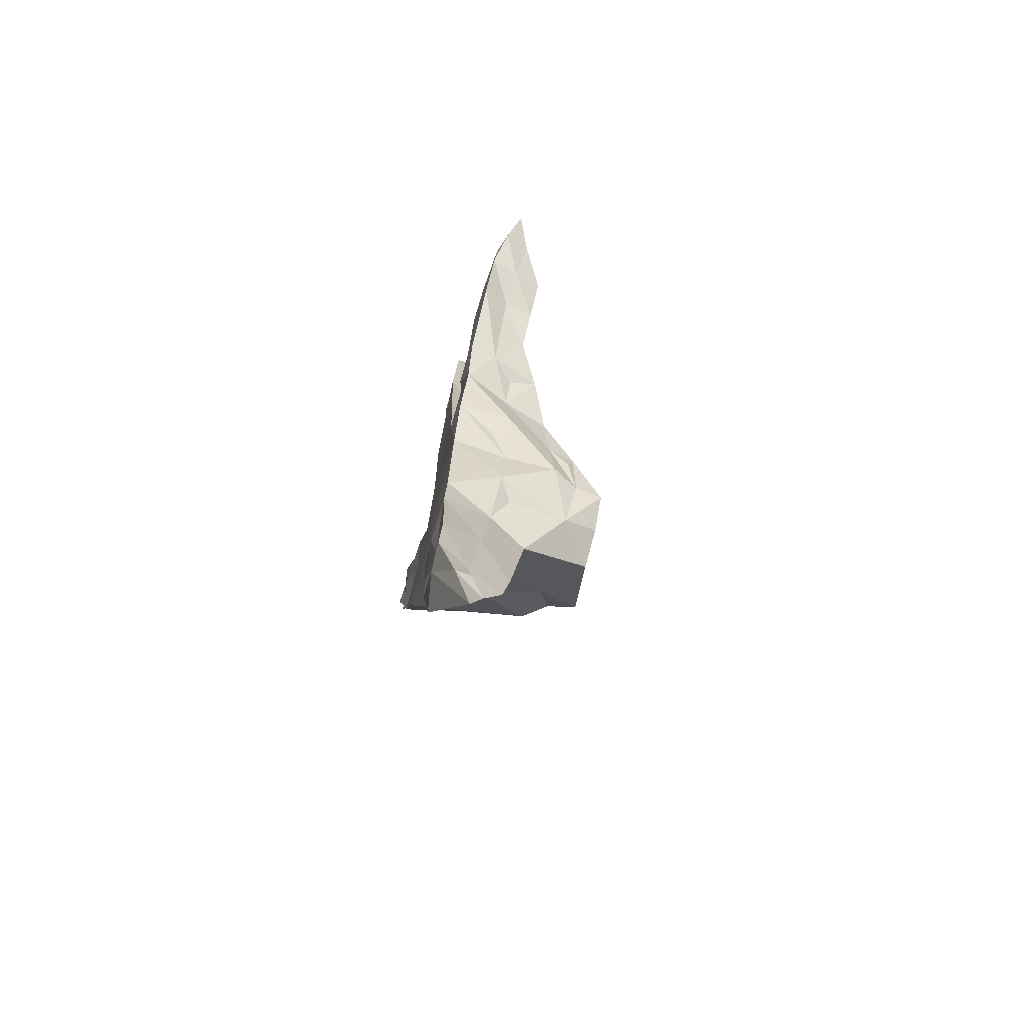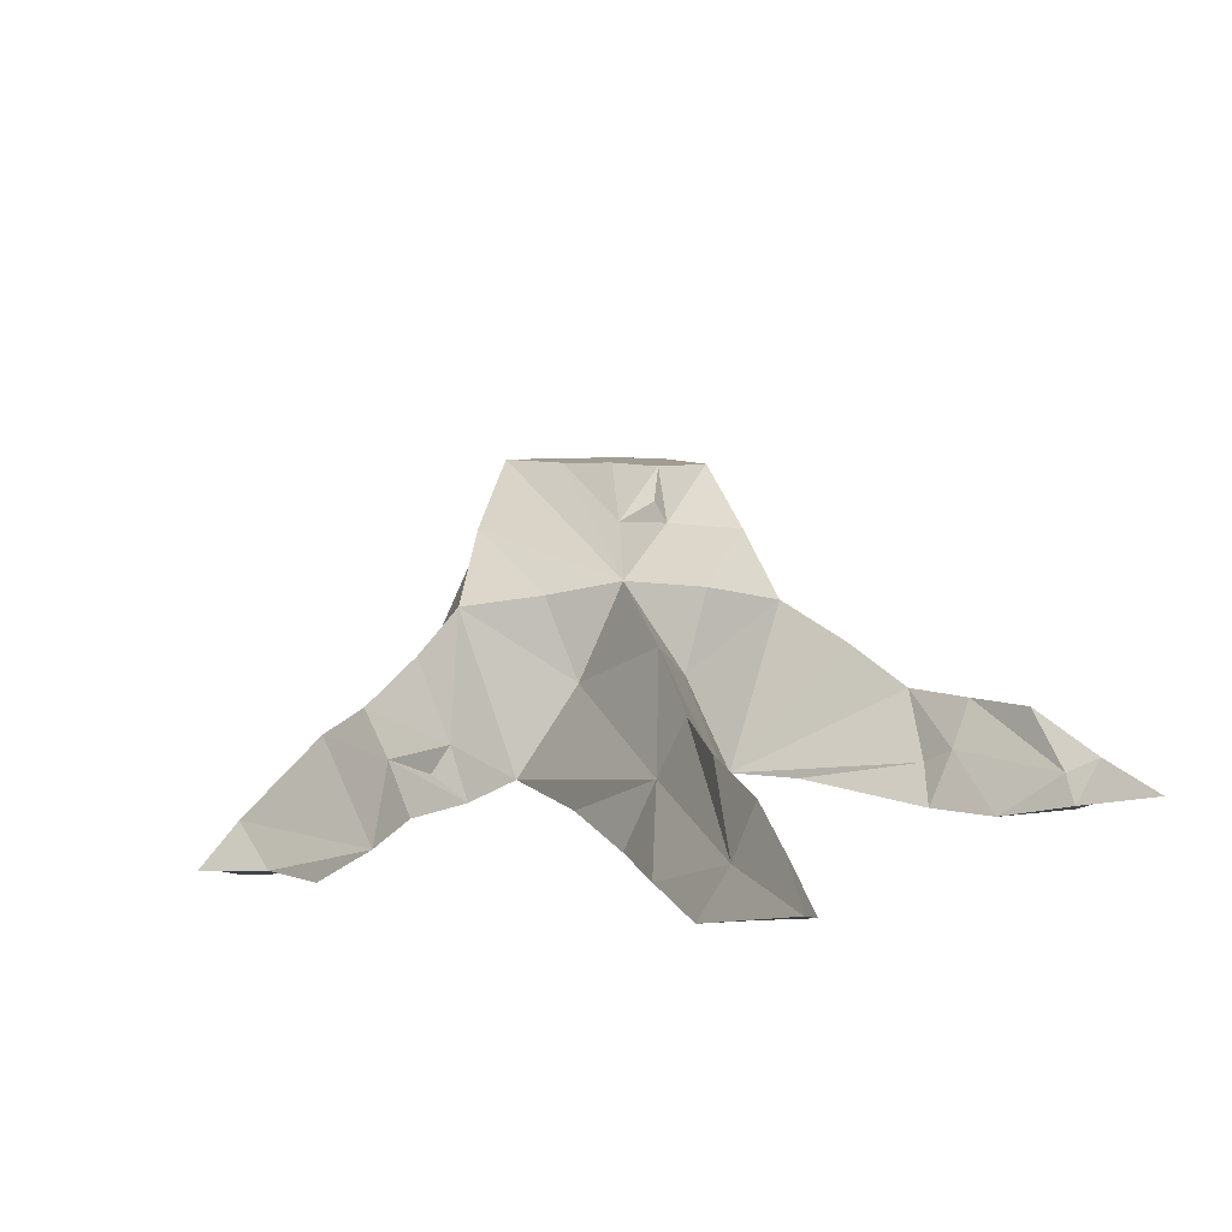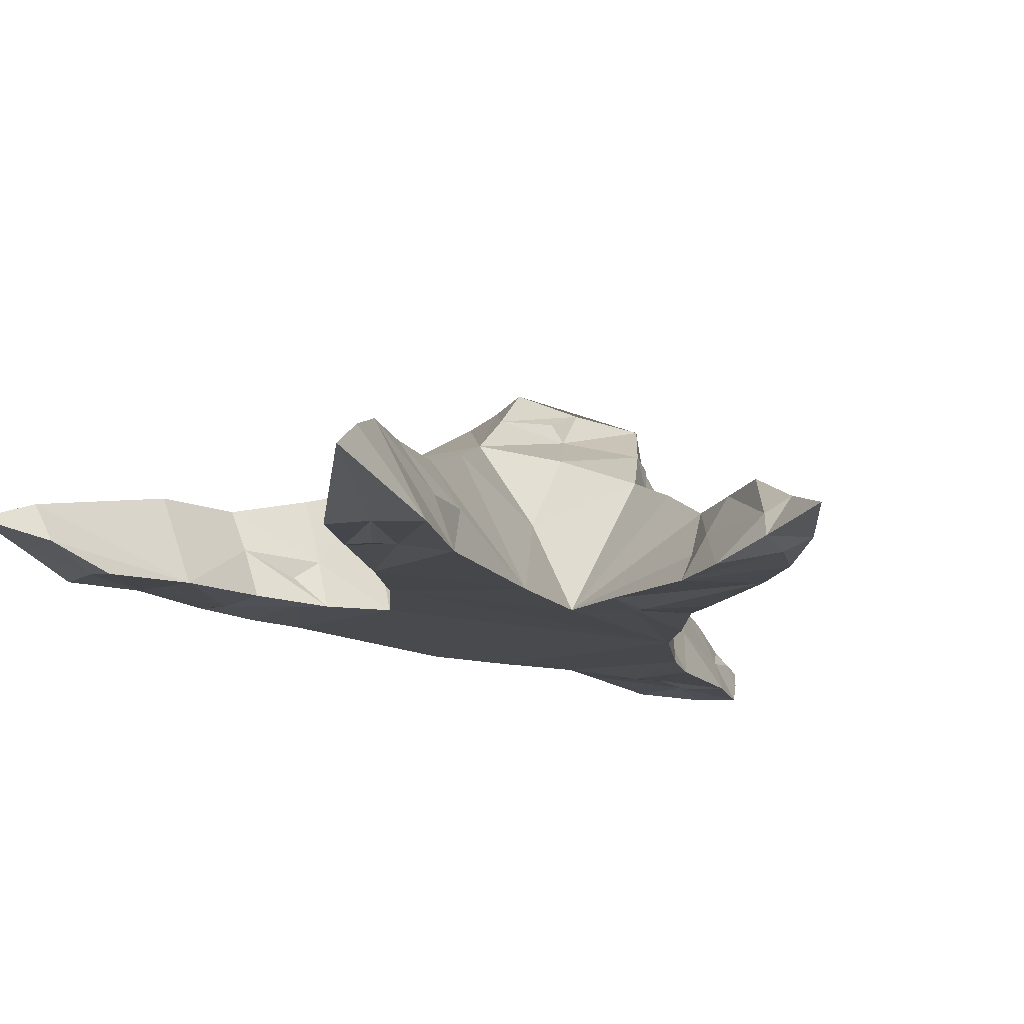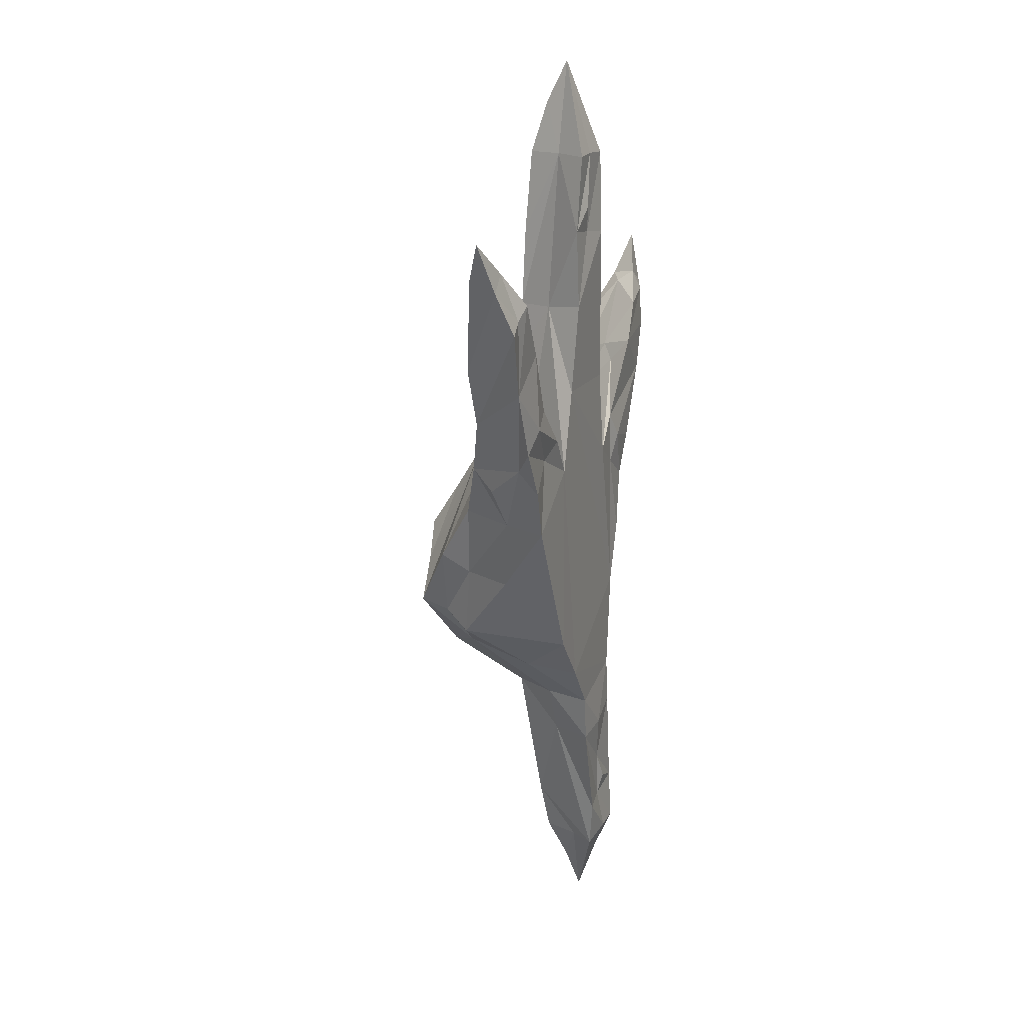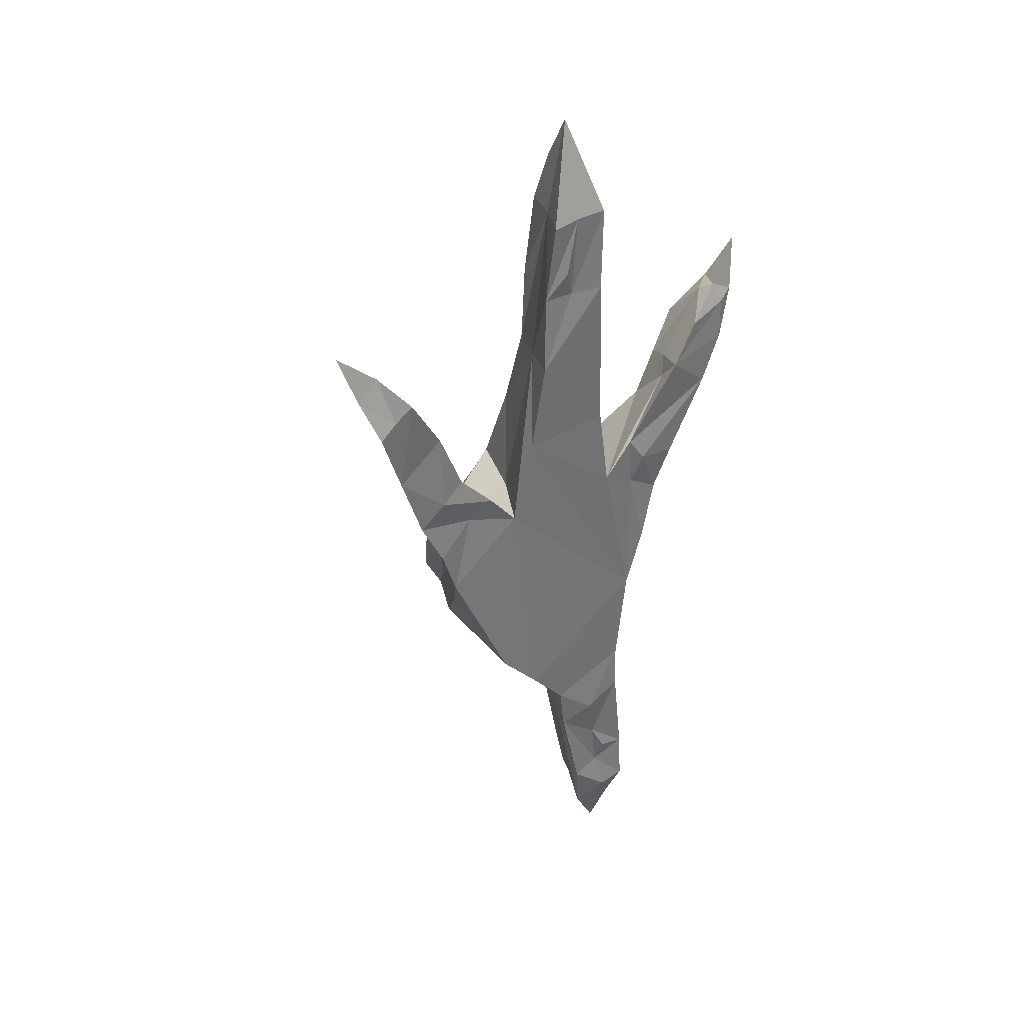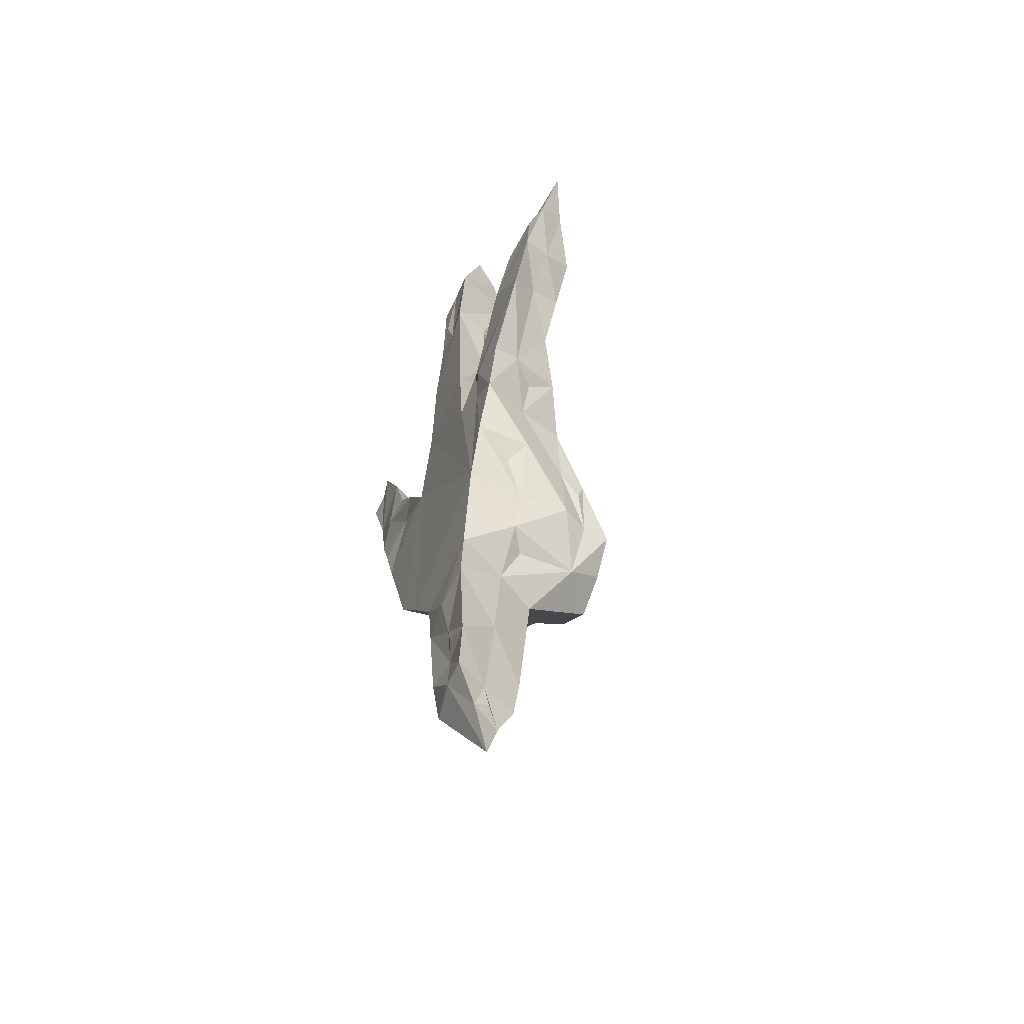
<metadata>
{"format":"obj","ext":"obj","renderer":"f3d","projection":"perspective","resolution":1024,"background":"white","views":[{"elev":-70.2,"azim":75.7,"up":"+Z"},{"elev":11.2,"azim":-8.5,"up":"+Y"},{"elev":-11.1,"azim":14.2,"up":"+Y"},{"elev":18.0,"azim":-71.1,"up":"+Z"},{"elev":37.7,"azim":-42.2,"up":"+Z"},{"elev":-53.8,"azim":67.1,"up":"+Z"}]}
</metadata>
<code>
g default
v -41.38 0.9218 -10.34
v -40.13 0.8087 -15.76
v -38.18 2.704 -11.34
v -41.1 4.079 -13.51
v -38.9 0.8606 -10.56
v -38.45 0.8336 -15.5
v -39.67 1.477 -2.532
v -35.21 1.157 -7.675
v -38.51 1.389 -21
v -41.93 2.756 -11.19
v -39.69 3.865 -14.88
v -45.1 1.404 -5.217
v -40.15 3.145 -10.44
v -38.64 3.945 -13.66
v -37.45 0.899 -11.48
v -42.96 0.8764 -11.18
v -40.37 0.9326 -4.292
v -39.27 2.522 -15.82
v -39.95 2.288 -7.326
v -36.01 2.047 -8.284
v -38.24 0.74 -19.29
v -35.74 1.152 -7.376
v -39.48 0.8612 -19.43
v -43.18 2.109 -9.022
v -43.88 0.8777 -6.502
v -37 1.949 -9.84
v -38.2 0.8462 -13.65
v -40.02 4.223 -12.15
v -41.36 3.031 -14
v -41.72 0.8051 -13.89
v -39.78 2.152 -4.3
v -39.25 0.8511 -5.894
v -38.3 2.922 -13.64
v -42.01 0.8737 -9.556
v -44.6 0.8736 -6.924
v -35.64 0.9689 -8.558
v -43.74 0.891 -9.369
v -38.35 1.081 -20.09
v -36.99 1.265 -9.096
v -38.95 2.164 -18.54
v -39.75 1.79 -6.323
v -37.03 0.862 -8.637
v -39.16 0.9244 -4.333
v -40.57 0.9604 -5.725
v -38.21 0.9059 -10
v -38.98 0.8507 -18.45
v -37.86 1.797 -11.42
v -41.16 3.513 -13.65
v -42.94 1.558 -8.885
v -42.5 2.423 -10.11
v -38.9 3.264 -14.75
v -38.57 3.416 -13.67
v -38.38 1.855 -14.63
v -39.38 3.502 -12.12
v -34.97 1.397 -6.706
v -39.94 2.226 -5.825
v -42.72 0.9219 -8.77
v -38.4 3.337 -12.55
v -38.3 1.91 -13.69
v -38.69 1.648 -20.18
v -40.64 0.8848 -7.187
v -43.19 1.268 -9.883
v -37.91 0.8187 -10.48
v -39.59 0.7714 -18.5
v -43.22 0.9163 -7.573
v -40.27 1.63 -7.3
v -40.55 3.18 -14.5
v -40.51 4.135 -12.79
v -40.65 1.989 -10.44
v -38.55 1.342 -19.36
v -42.49 0.9782 -9.821
v -40.01 0.8205 -16.66
v -37.18 1.394 -10.64
v -39.12 0.8829 -8.904
v -42.49 1.744 -11.21
v -39.49 1.545 -5.862
v -36.37 1.42 -9.158
v -38.8 0.7484 -19.29
v -37.8 0.8435 -12.57
v -39.93 0.9495 -5.803
v -38.89 1.772 -15.64
v -40.03 1.516 -4.283
v -38.25 0.7911 -18.29
v -35.44 1.649 -7.492
v -43.24 0.8357 -9
v -39.1 3.925 -14.34
v -44.39 1.203 -5.843
v -40.07 3.673 -11.3
v -39.36 4.053 -12.88
v -44.66 1.698 -5.955
v -36.46 0.923 -7.918
v -40.91 0.7952 -14.83
v -40.72 1.879 -14.84
v -37.86 1.902 -12.54
v -44.14 0.9469 -8.158
v -39.1 0.8383 -17.49
v -38.15 0.9033 -11.01
v -36.74 1.472 -8.806
v -39.8 0.9443 -4.281
v -37.57 2.354 -10.56
v -36.12 0.9188 -9.403
v -39.74 1.725 -15.82
v -39.43 2.026 -10.52
v -42.18 1.502 -9.719
v -39.12 2.968 -10.87
v -40.93 0.9272 -8.832
v -41.57 3.452 -12.31
v -38.46 1.388 -19.89
v -39.57 1.65 -7.328
v -38.28 2.818 -12.54
v -39.13 1.334 -19.44
v -42.71 1.982 -10.48
v -38.73 2.099 -14.97
v -44.86 1.144 -6.121
v -40.1 0.8834 -5.299
v -39.99 2.698 -8.919
v -39.28 0.752 -16.57
v -38.46 0.7979 -16.37
v -35.6 1.014 -7.777
v -41.63 2.846 -12.59
v -43.29 0.8483 -10.27
v -42.43 1.251 -9.402
v -37.58 1.819 -10.85
v -43.7 2.094 -7.867
v -39.53 3.768 -12.09
v -37.05 0.8668 -10.72
v -38.07 1.562 -12.99
v -38.36 3.218 -12.94
v -38.84 2.004 -19.45
v -40.99 2.929 -10.84
v -39.68 1.866 -3.329
v -35.8 1.467 -7.589
v -36.5 1.996 -9.041
v -39.53 1.633 -16.71
v -38.82 0.7726 -18.07
v -38.69 1.571 -17.44
v -44.22 0.9242 -6.733
v -42.13 1.907 -12.59
v -35.82 1.501 -8.495
g polySurface499 polySurface18
f 27 5 106
f 95 35 24
f 103 13 116
f 105 13 103
f 79 127 94
f 27 1 92
f 67 18 102
f 32 43 80
f 116 13 69
f 97 27 79
f 39 45 42
f 46 72 64
f 64 72 134
f 69 13 130
f 75 10 120
f 70 136 83
f 51 33 53
f 65 57 49
f 95 85 65
f 13 107 130
f 110 3 47
f 54 105 58
f 126 101 63
f 73 26 77
f 16 30 1
f 16 138 30
f 106 74 61
f 106 61 66
f 11 18 67
f 11 86 51
f 82 17 7
f 31 43 32
f 47 3 100
f 5 100 3
f 136 118 83
f 96 118 117
f 42 45 101
f 22 55 84
f 38 21 78
f 40 129 111
f 62 112 75
f 104 1 10
f 95 25 137
f 124 90 65
f 77 26 133
f 133 98 132
f 92 6 27
f 53 33 59
f 54 14 89
f 88 28 68
f 67 4 11
f 120 10 107
f 93 2 92
f 92 2 6
f 82 66 44
f 31 32 76
f 74 32 61
f 109 32 74
f 58 3 110
f 51 14 52
f 34 1 104
f 71 1 34
f 87 114 137
f 24 35 114
f 84 8 139
f 42 36 119
f 16 1 71
f 62 16 121
f 70 129 40
f 78 9 38
f 133 26 98
f 39 26 5
f 81 118 136
f 134 40 23
f 109 19 56
f 74 19 109
f 42 91 98
f 119 91 42
f 43 31 131
f 99 43 7
f 44 17 82
f 80 43 99
f 45 39 5
f 97 5 27
f 83 118 96
f 78 21 46
f 47 15 94
f 101 126 73
f 75 120 138
f 48 4 67
f 124 65 49
f 50 24 104
f 50 10 75
f 10 50 104
f 51 18 11
f 51 113 81
f 94 110 47
f 52 33 51
f 27 6 53
f 53 6 81
f 54 13 105
f 88 125 89
f 8 55 22
f 84 55 8
f 56 31 76
f 131 31 82
f 85 71 34
f 49 57 34
f 52 14 58
f 58 14 54
f 53 59 27
f 79 27 59
f 9 111 60
f 38 9 60
f 32 80 61
f 66 61 44
f 62 24 50
f 62 95 24
f 101 45 63
f 45 5 97
f 23 64 134
f 78 46 64
f 65 90 87
f 65 25 95
f 66 116 69
f 82 19 66
f 67 102 93
f 67 29 48
f 68 4 13
f 69 1 66
f 10 1 69
f 70 108 60
f 70 21 38
f 85 37 71
f 121 16 71
f 102 134 72
f 6 2 117
f 73 15 47
f 73 123 100
f 103 116 74
f 106 5 74
f 75 16 62
f 138 16 75
f 76 41 56
f 76 32 109
f 77 101 73
f 77 133 139
f 64 23 78
f 78 23 9
f 79 15 97
f 94 15 79
f 44 115 99
f 44 61 80
f 81 18 51
f 81 136 18
f 82 31 56
f 56 19 82
f 83 21 70
f 46 21 83
f 84 20 132
f 139 20 84
f 34 57 85
f 85 57 65
f 86 14 51
f 137 25 87
f 87 25 65
f 68 13 88
f 88 13 54
f 89 28 88
f 114 90 124
f 90 12 87
f 22 91 119
f 98 91 132
f 1 30 92
f 30 93 92
f 93 29 67
f 30 29 93
f 59 33 94
f 94 33 110
f 62 37 95
f 95 37 85
f 96 135 83
f 96 72 46
f 97 63 45
f 97 15 63
f 98 39 42
f 98 26 39
f 7 17 99
f 99 17 44
f 100 26 73
f 5 26 100
f 77 36 101
f 101 36 42
f 102 2 93
f 72 2 102
f 74 5 103
f 103 5 3
f 49 122 104
f 104 24 49
f 105 3 58
f 105 103 3
f 106 1 27
f 66 1 106
f 13 4 107
f 107 4 48
f 38 108 70
f 60 108 38
f 56 41 109
f 109 41 76
f 110 33 52
f 52 128 110
f 9 23 111
f 23 40 111
f 75 112 50
f 50 112 62
f 53 113 51
f 81 113 53
f 87 12 114
f 114 12 90
f 80 115 44
f 99 115 80
f 66 19 116
f 116 19 74
f 117 2 72
f 96 117 72
f 117 118 6
f 81 6 118
f 22 119 8
f 119 36 8
f 107 48 120
f 48 29 120
f 121 37 62
f 71 37 121
f 34 122 49
f 104 122 34
f 100 123 47
f 47 123 73
f 49 24 124
f 124 24 114
f 54 125 88
f 89 125 54
f 63 15 126
f 126 15 73
f 59 127 79
f 94 127 59
f 58 128 52
f 110 128 58
f 111 129 60
f 60 129 70
f 107 10 130
f 130 10 69
f 131 7 43
f 7 131 82
f 84 132 22
f 132 91 22
f 132 20 133
f 133 20 139
f 18 40 134
f 102 18 134
f 46 135 96
f 83 135 46
f 136 40 18
f 70 40 136
f 137 35 95
f 114 35 137
f 138 29 30
f 120 29 138
f 8 36 139
f 139 36 77
f 14 86 11 4 68 28 89

</code>
